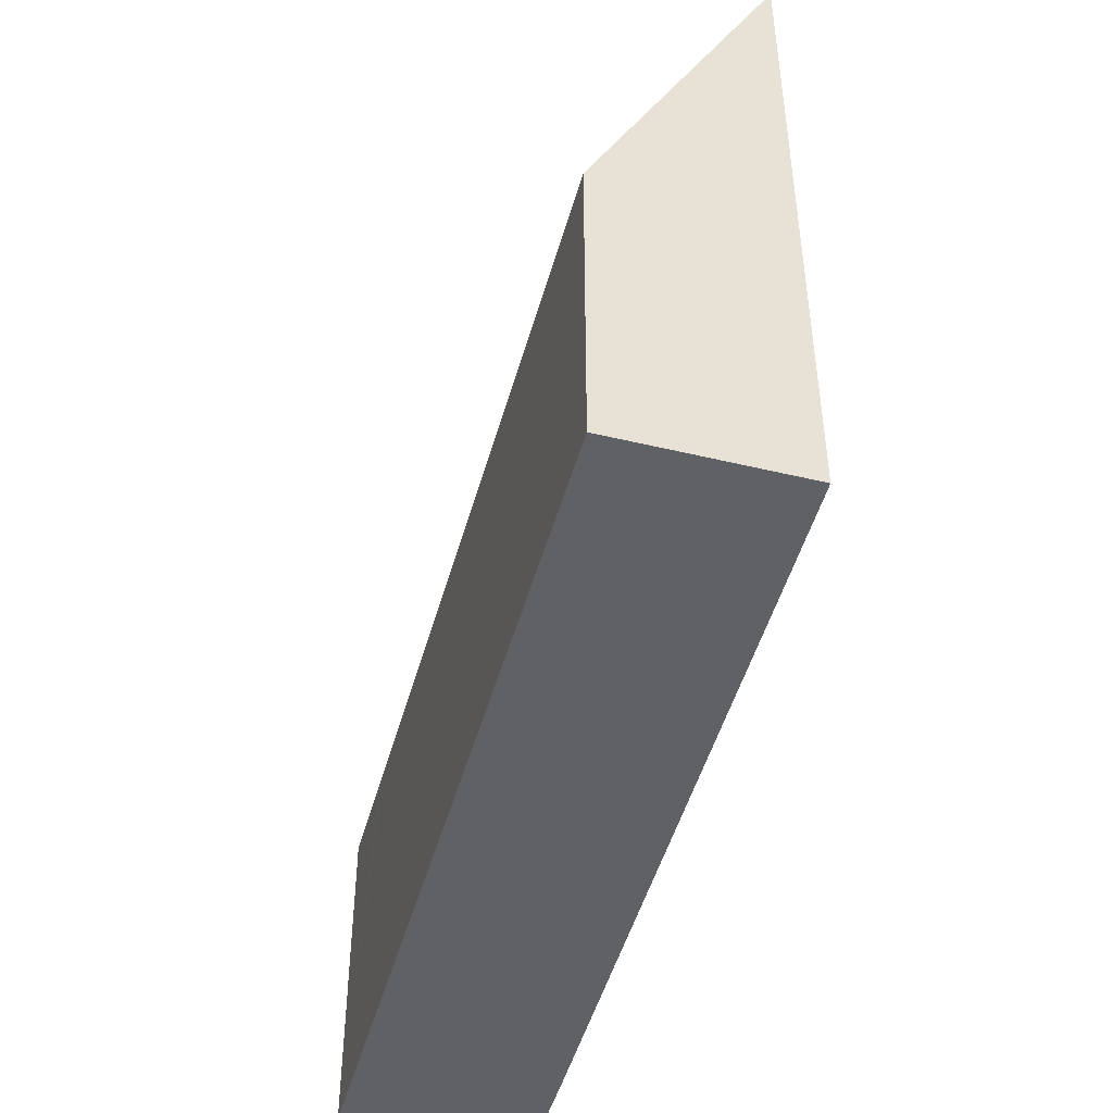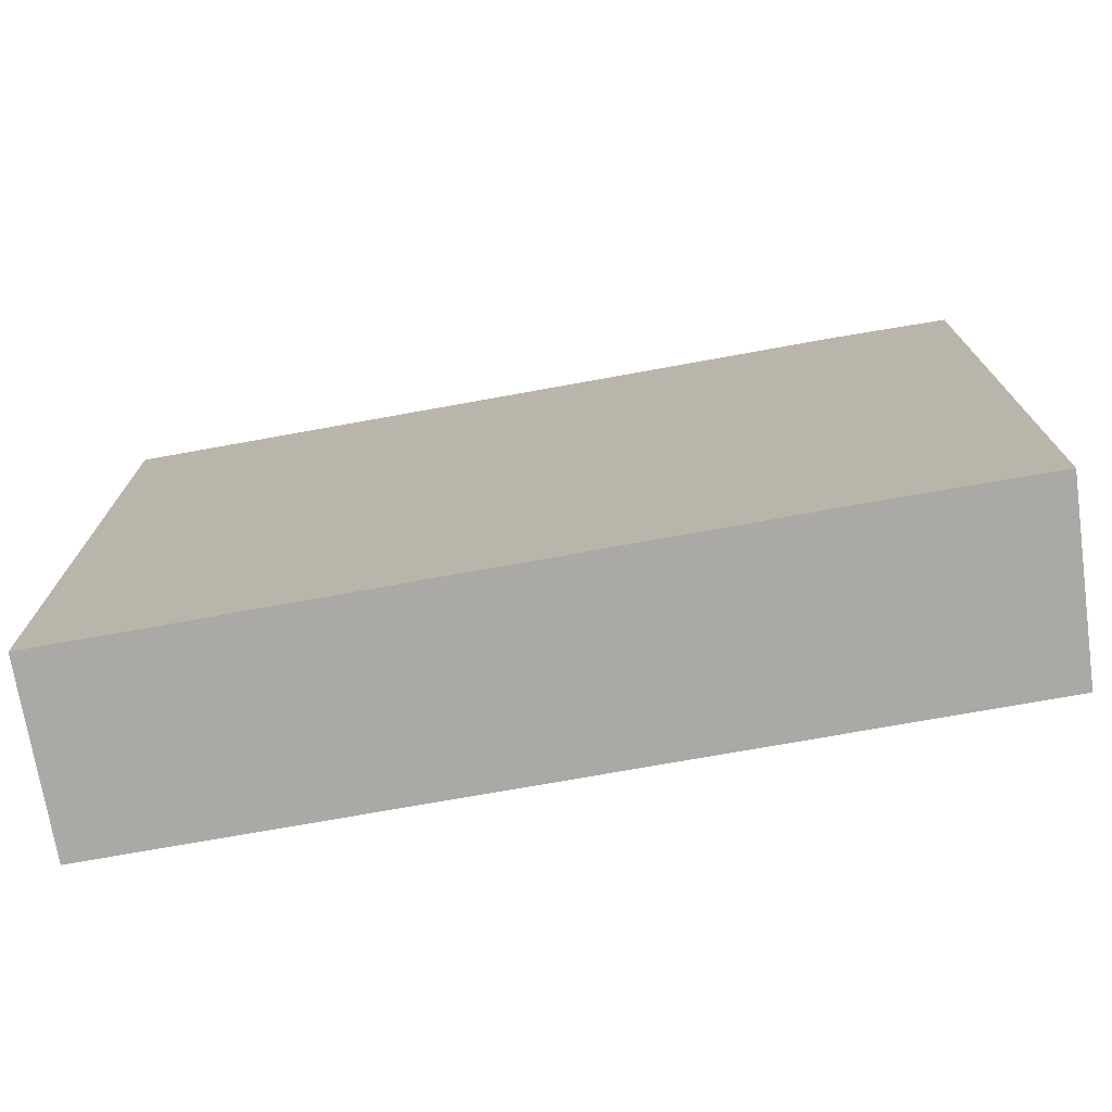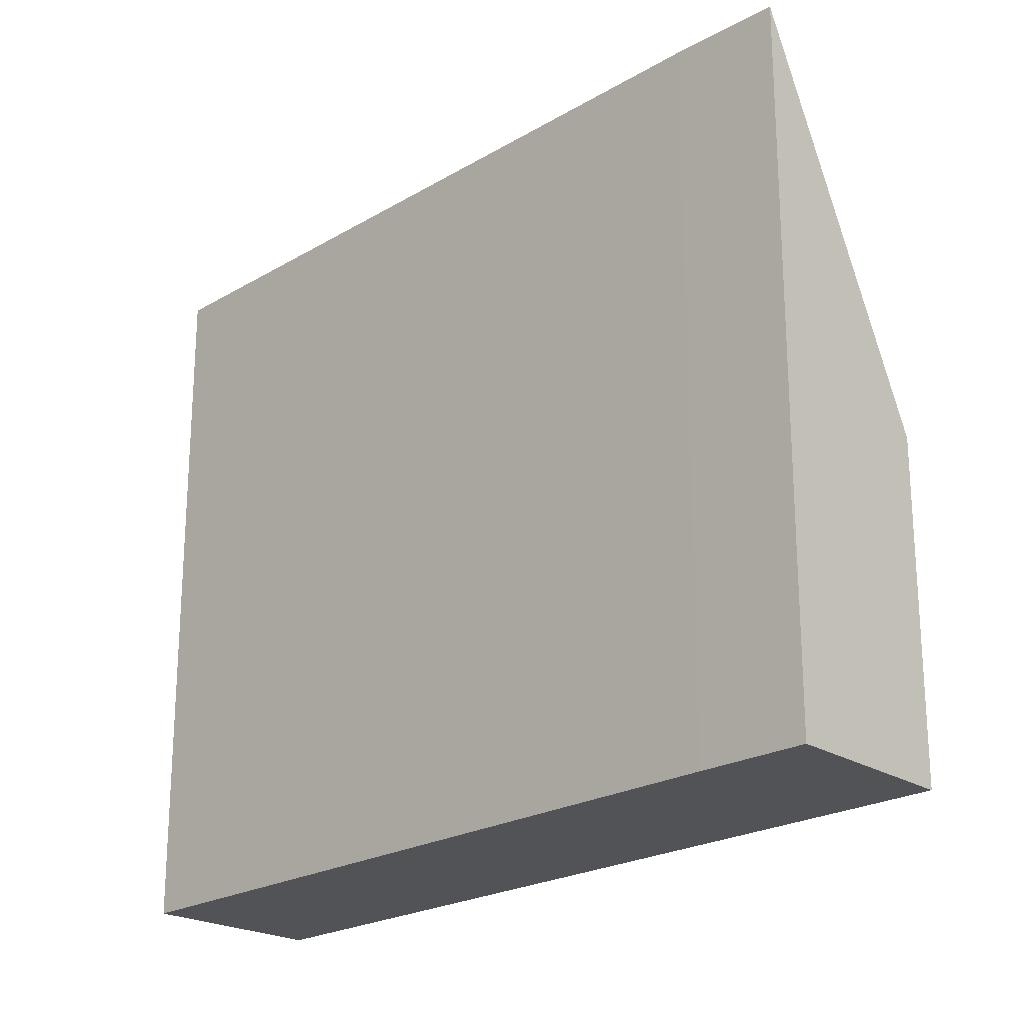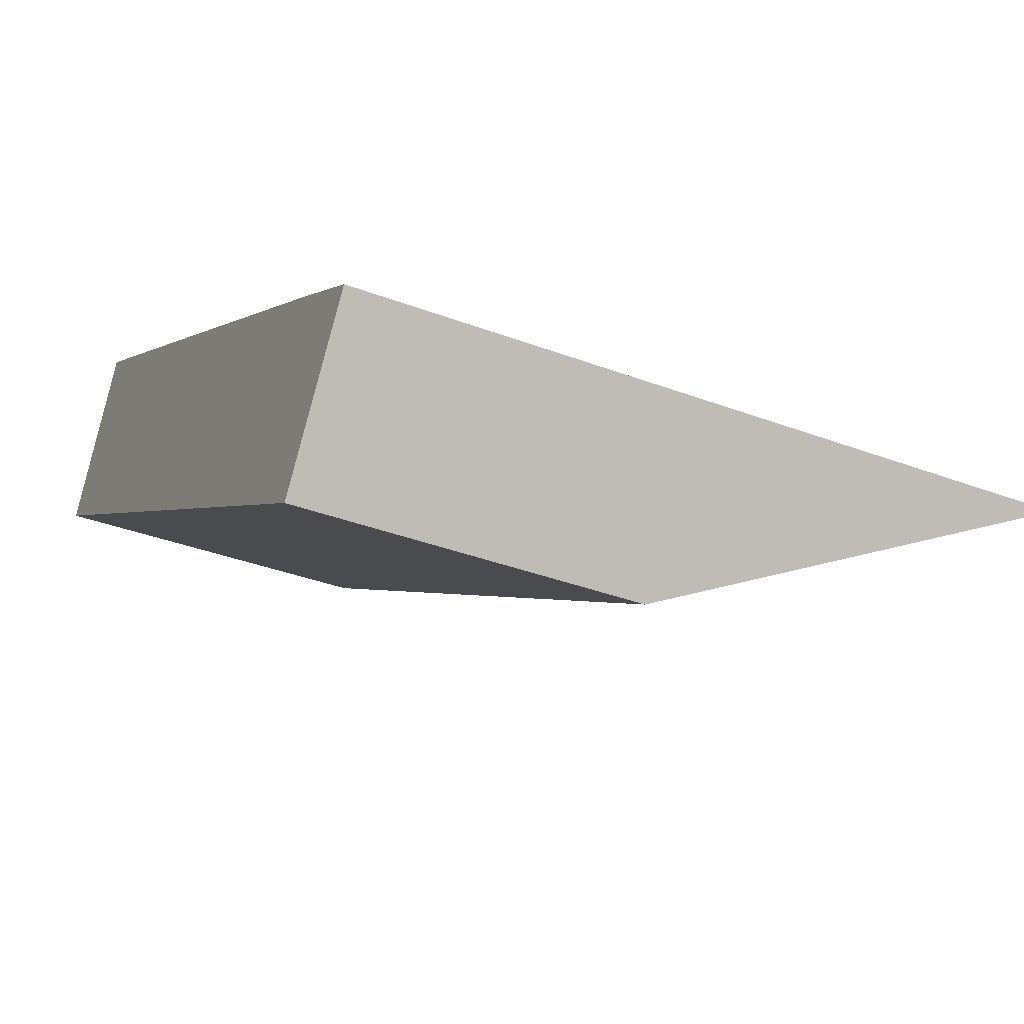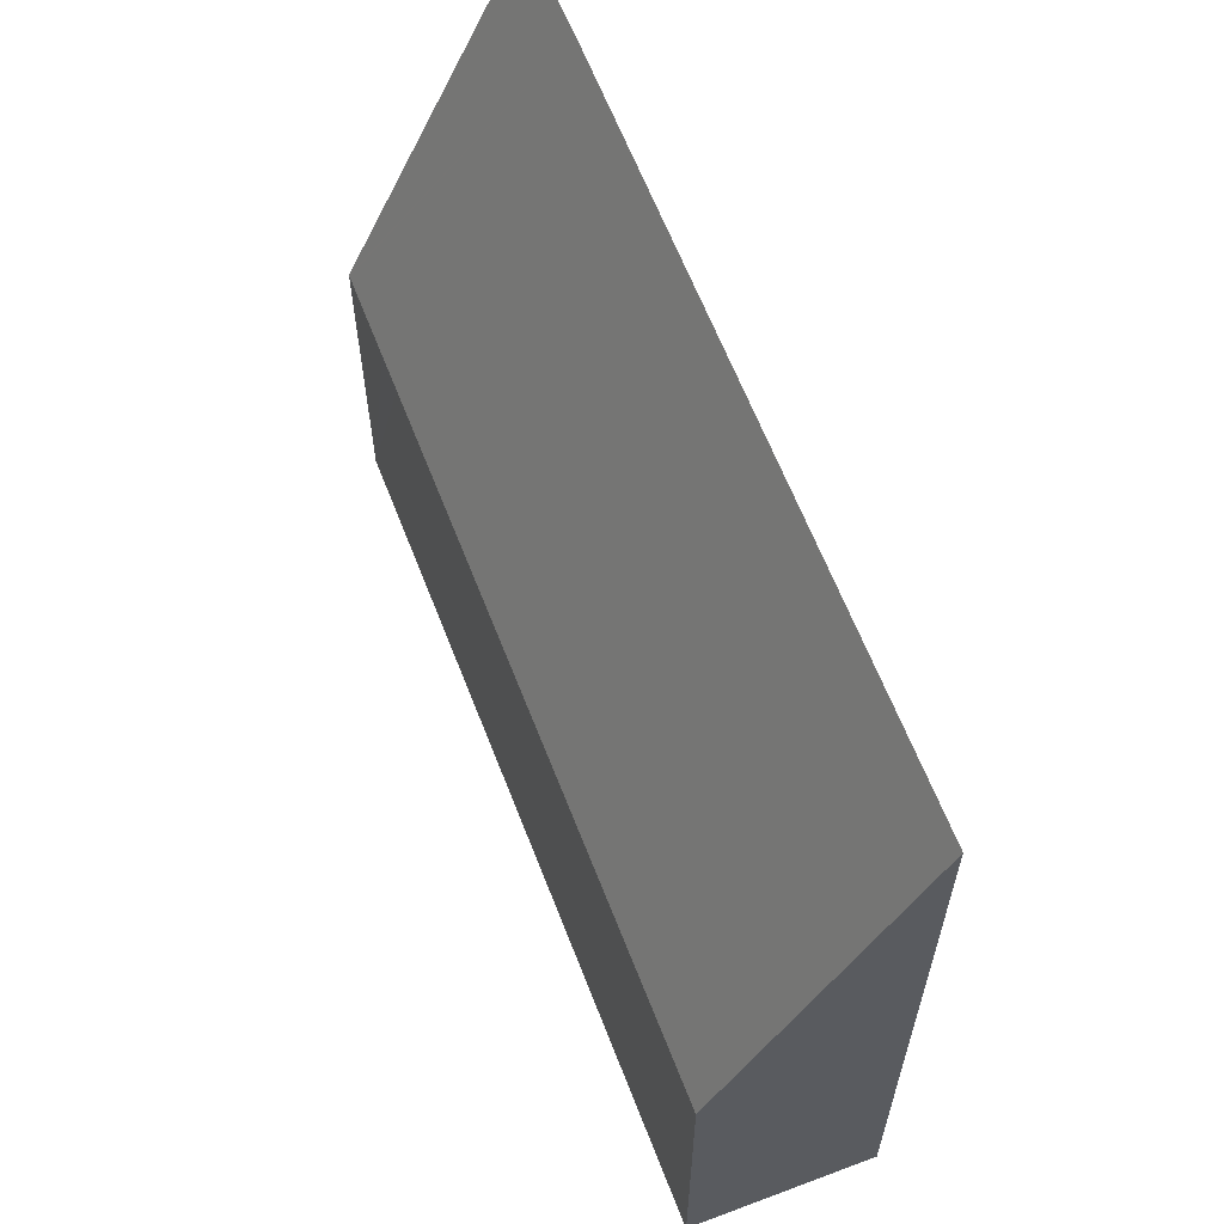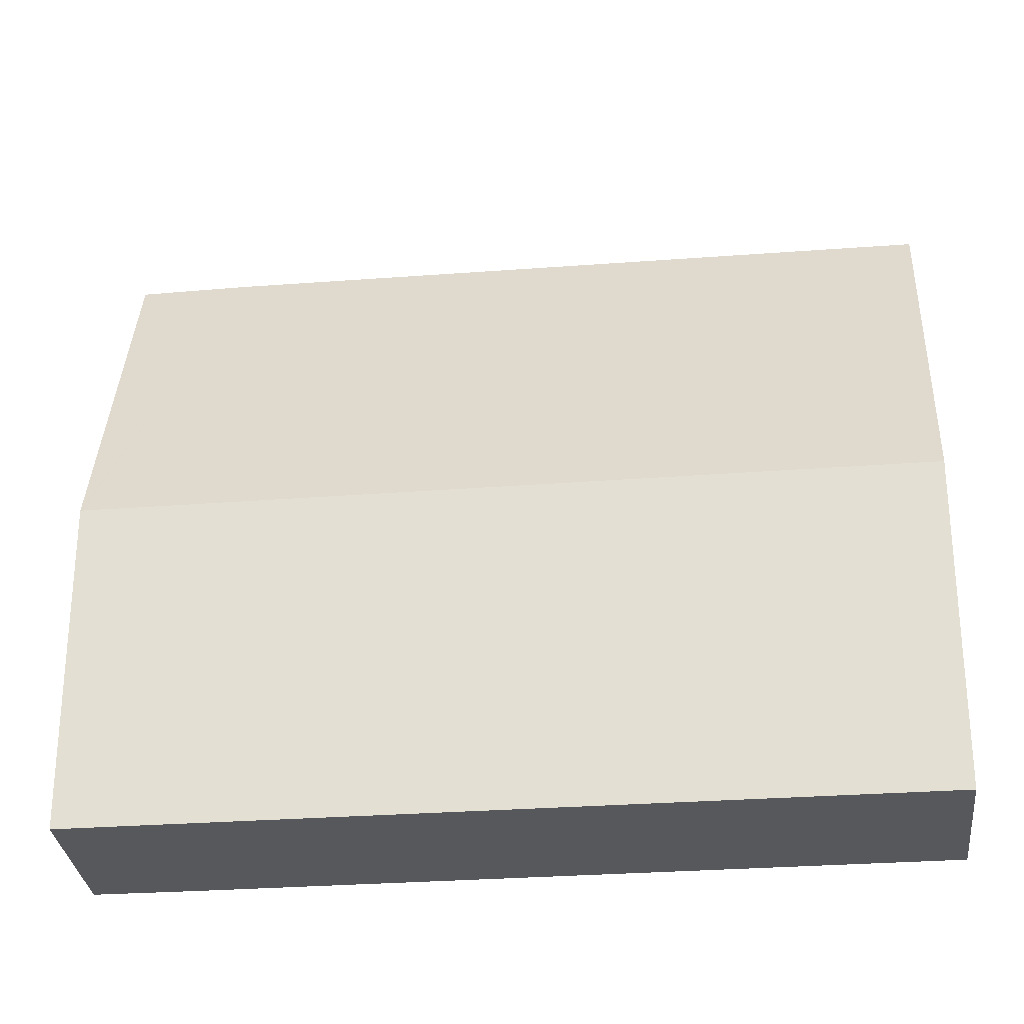
<metadata>
{"format":"obj","ext":"obj","renderer":"f3d","projection":"perspective","resolution":1024,"background":"white","views":[{"elev":-48.3,"azim":-73.0,"up":"+Y"},{"elev":-75.4,"azim":42.4,"up":"+Y"},{"elev":-22.5,"azim":77.5,"up":"+Y"},{"elev":-36.1,"azim":63.7,"up":"+Z"},{"elev":62.6,"azim":-78.8,"up":"+Y"},{"elev":-28.0,"azim":-140.8,"up":"+Y"}]}
</metadata>
<code>
v  0.988 7.158 1.577
v  6.09 3.375 -3.859
v  0 3.375 2.067e-16
v  7.348 7.193 -2.433
v  6.436 3.374 -4.079
v  7.204 3.375 -4.565
v  7.221 3.374 -4.576
v  8.304 7.172 -3.051
v  7.221 2.802e-16 -4.576
v  7.204 2.795e-16 -4.565
v  6.09 2.363e-16 -3.859
v  0 0 0
v  6.436 2.498e-16 -4.079
v  0.988 -9.656e-17 1.577
v  7.348 1.49e-16 -2.433
v  8.304 1.868e-16 -3.051
g defaultobject
f 1 2 3
f 2 1 4
f 2 4 5
f 5 4 6
f 6 4 7
f 7 4 8
f 9 6 7
f 6 9 5
f 5 9 2
f 2 9 3
f 3 9 10
f 3 10 11
f 3 11 12
f 11 10 13
f 3 14 1
f 14 3 12
f 14 4 1
f 4 14 15
f 4 15 8
f 8 15 16
f 16 7 8
f 7 16 9
f 12 15 14
f 15 12 11
f 15 11 13
f 15 13 16
f 16 13 10
f 16 10 9

</code>
